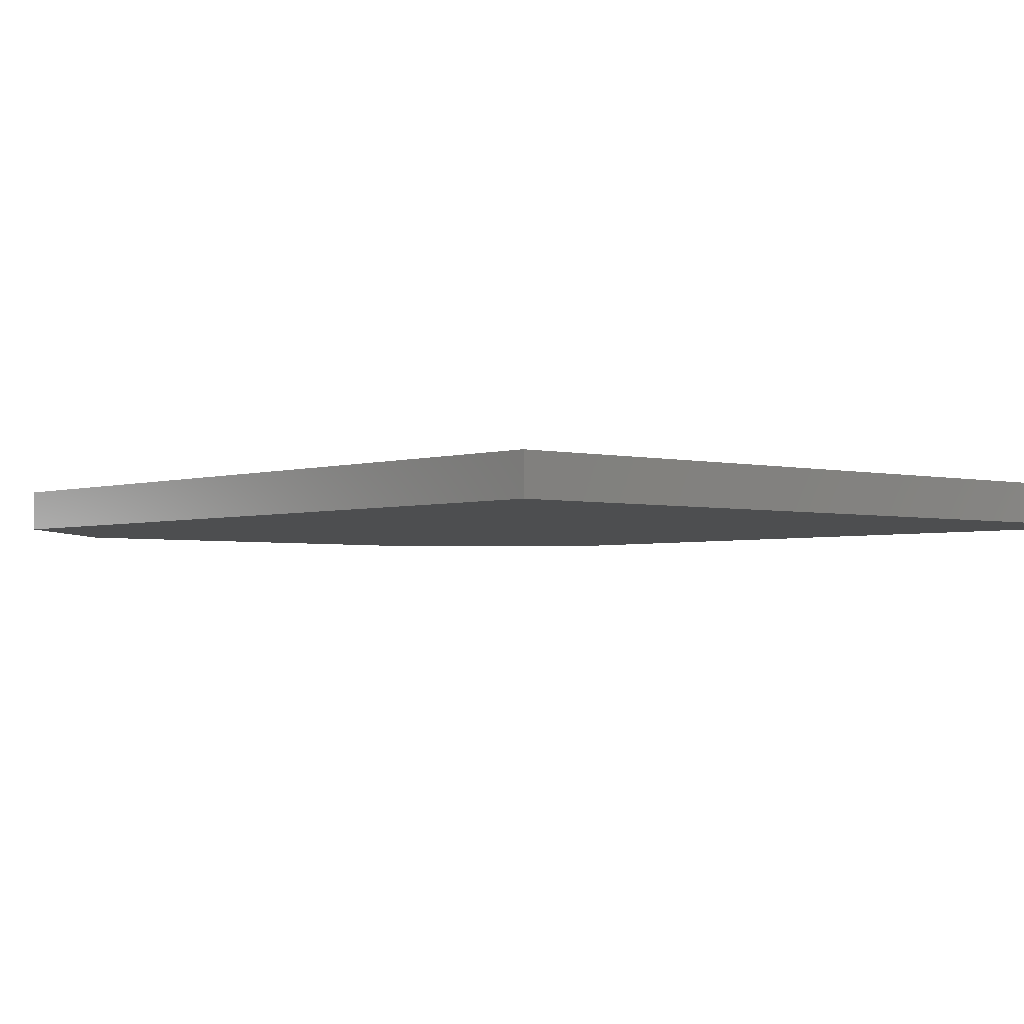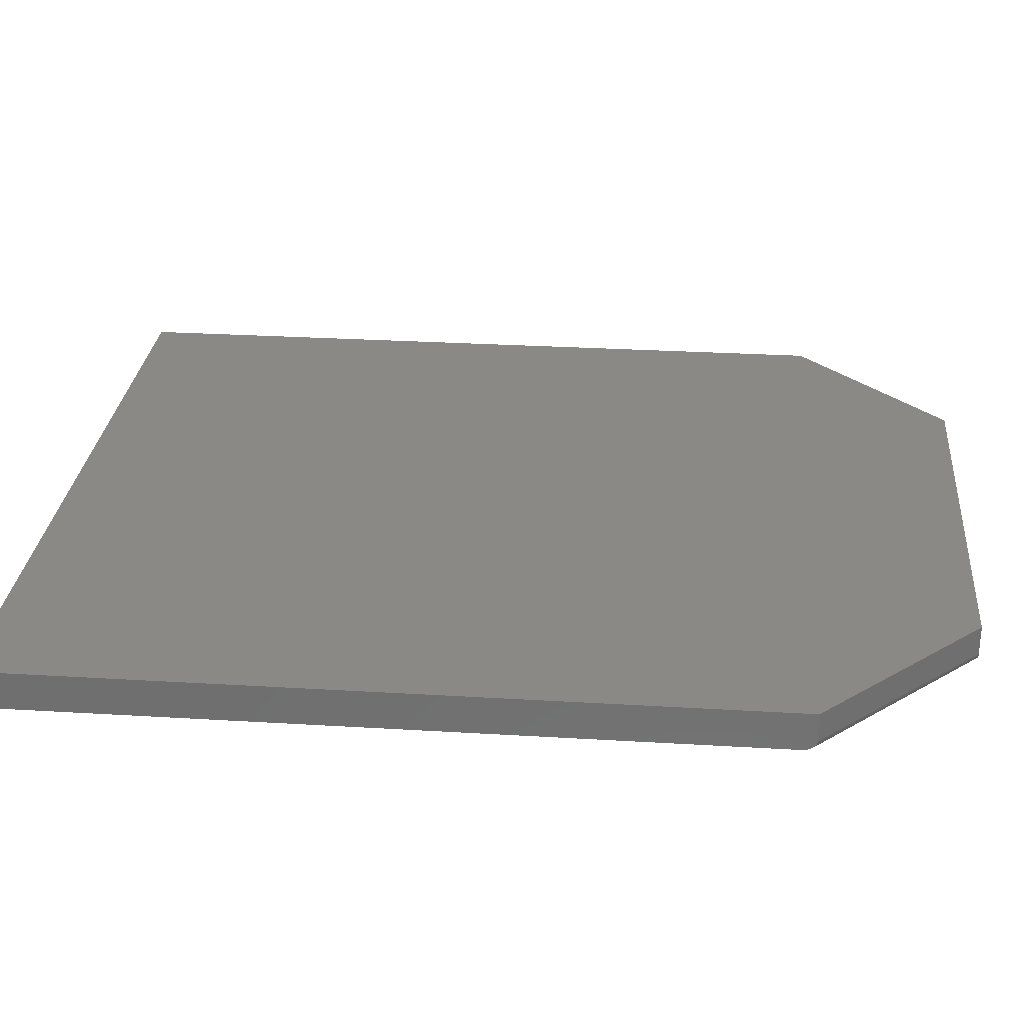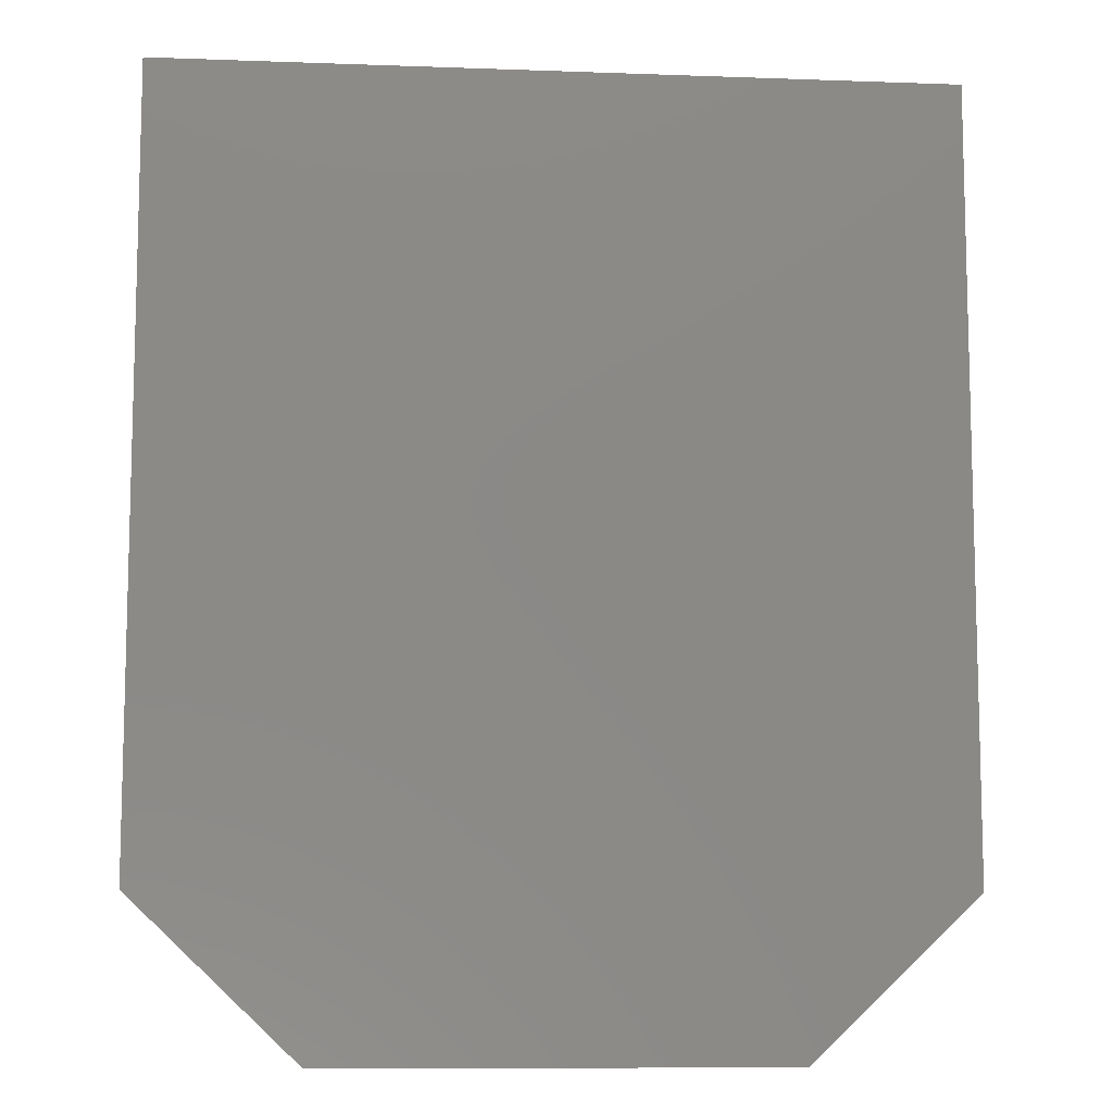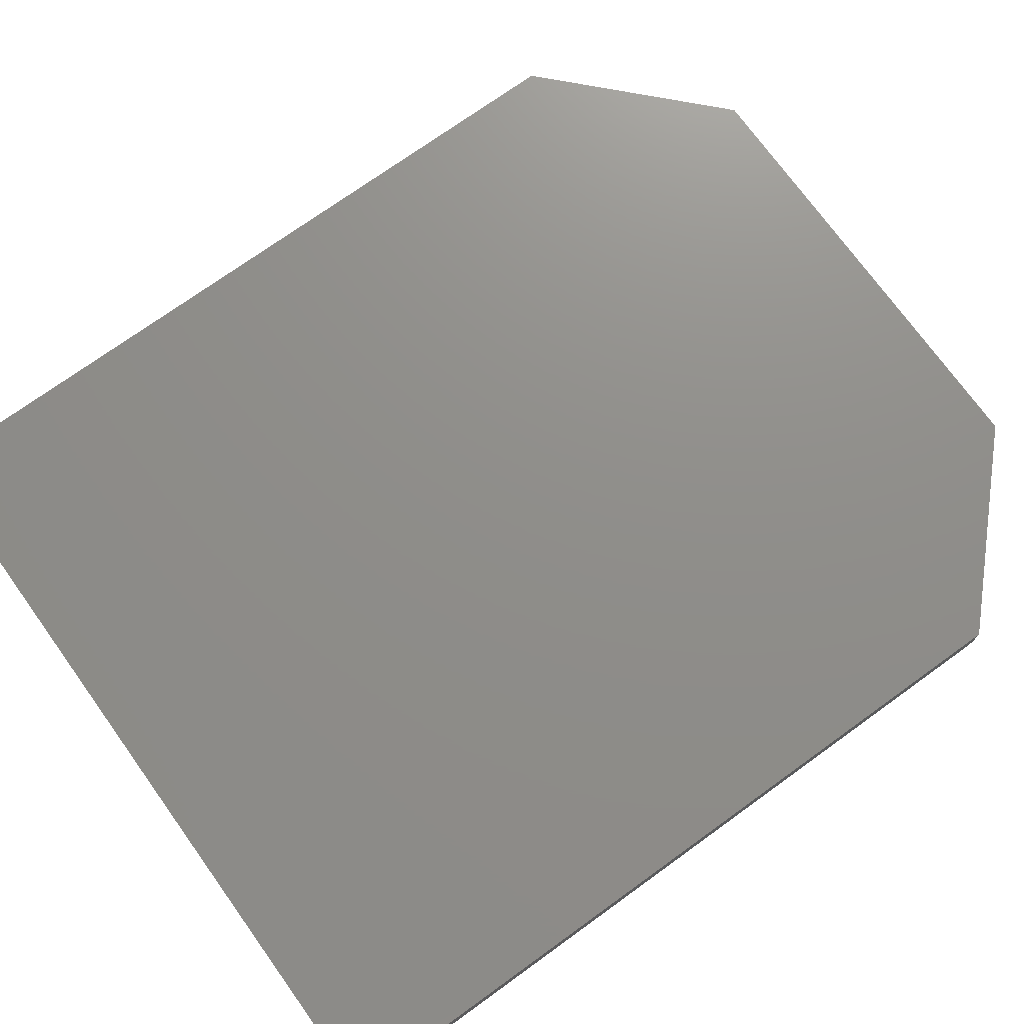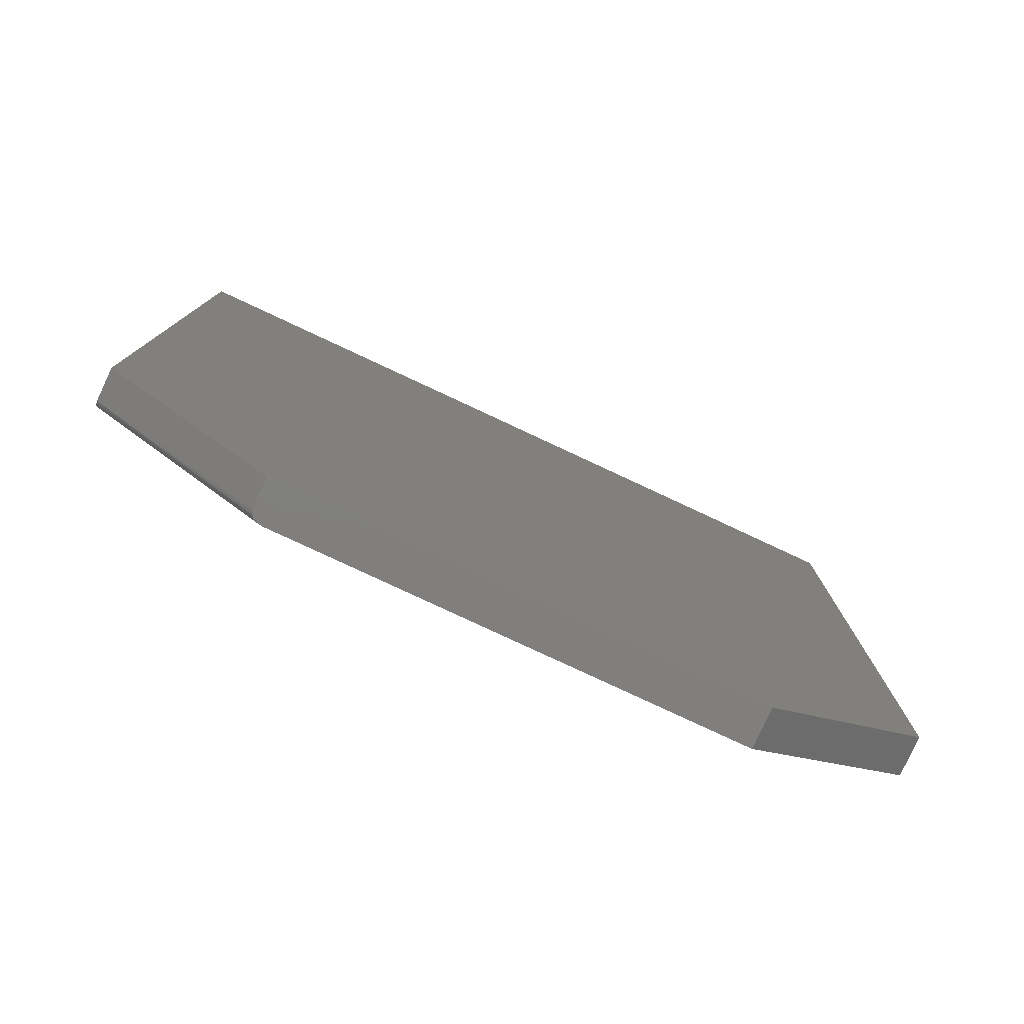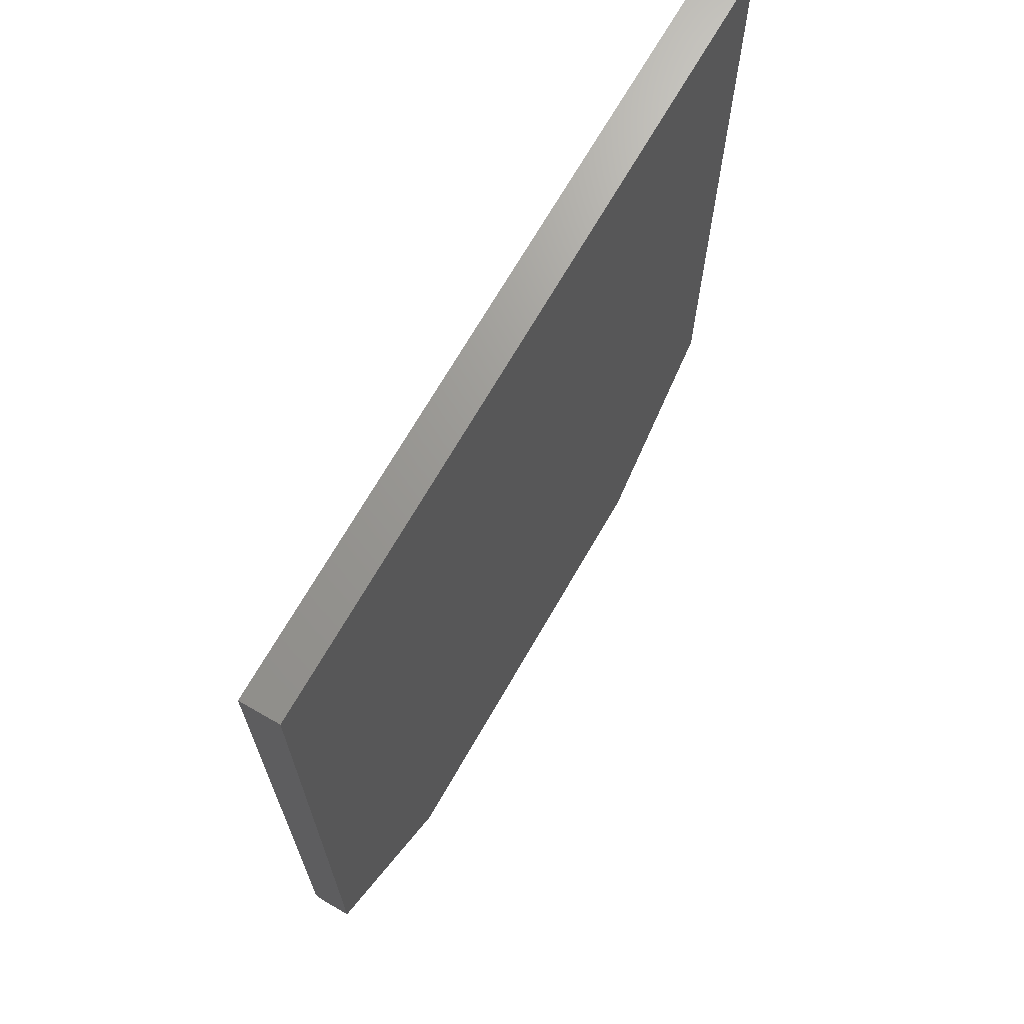
<metadata>
{"format":"stl","ext":"stl","renderer":"f3d","projection":"perspective","resolution":1024,"background":"white","views":[{"elev":-2.8,"azim":139.1,"up":"+Z"},{"elev":27.9,"azim":-84.7,"up":"+Z"},{"elev":-9.6,"azim":-5.4,"up":"+Y"},{"elev":73.5,"azim":-125.8,"up":"+Z"},{"elev":-79.7,"azim":-25.0,"up":"+Y"},{"elev":69.5,"azim":-60.1,"up":"+Y"}]}
</metadata>
<code>
# stl→obj: 28 verts, 52 faces
v 0 0.7512 0
v 0 0.125 0
v -0.6328 0.7512 0
v -0.6328 0.1358 0
v -0.1332 -0.001563 0
v -0.4882 -0.001563 0
v -0.6328 0.1323 0.0004145
v -0.6328 0.1308 0.0008918
v -0.6328 0.1294 0.001533
v -0.6328 0.7512 0.03125
v -0.6328 0.1281 0.002322
v -0.6328 0.127 0.003242
v -0.6328 0.1255 0.005396
v -0.6328 0.125 0.007812
v -0.6328 0.125 0.03125
v -0.6328 0.1339 0.0001142
v -0.4996 -0.001563 0.007812
v -0.4994 -0.001563 0.006588
v -0.4984 -0.001563 0.004278
v -0.4996 -0.001563 0.03125
v -0.4963 -0.001563 0.002332
v -0.495 -0.001563 0.001544
v -0.4935 -0.001563 0.0009016
v -0.4919 -0.001563 0.0004221
v -0.4902 -0.001563 0.0001186
v -0.1332 -0.001563 0.03125
v 0 0.7512 0.03125
v 0 0.125 0.03125
f 1 2 3
f 3 2 4
f 2 5 4
f 4 5 6
f 7 8 9
f 4 10 3
f 9 11 12
f 9 12 13
f 9 13 14
f 15 10 4
f 15 4 16
f 15 16 7
f 15 7 9
f 15 9 14
f 17 18 19
f 20 17 19
f 20 19 21
f 20 21 22
f 22 23 24
f 22 24 25
f 22 25 6
f 26 20 22
f 26 22 6
f 26 6 5
f 15 14 20
f 20 14 17
f 17 13 18
f 17 14 13
f 4 25 16
f 4 6 25
f 16 25 24
f 16 24 7
f 24 23 7
f 7 23 8
f 8 23 22
f 8 22 9
f 22 21 9
f 9 21 11
f 12 11 21
f 21 19 12
f 12 19 13
f 13 19 18
f 27 10 28
f 28 10 15
f 28 15 26
f 26 15 20
f 27 1 10
f 10 1 3
f 28 2 27
f 27 2 1
f 26 5 28
f 28 5 2

</code>
